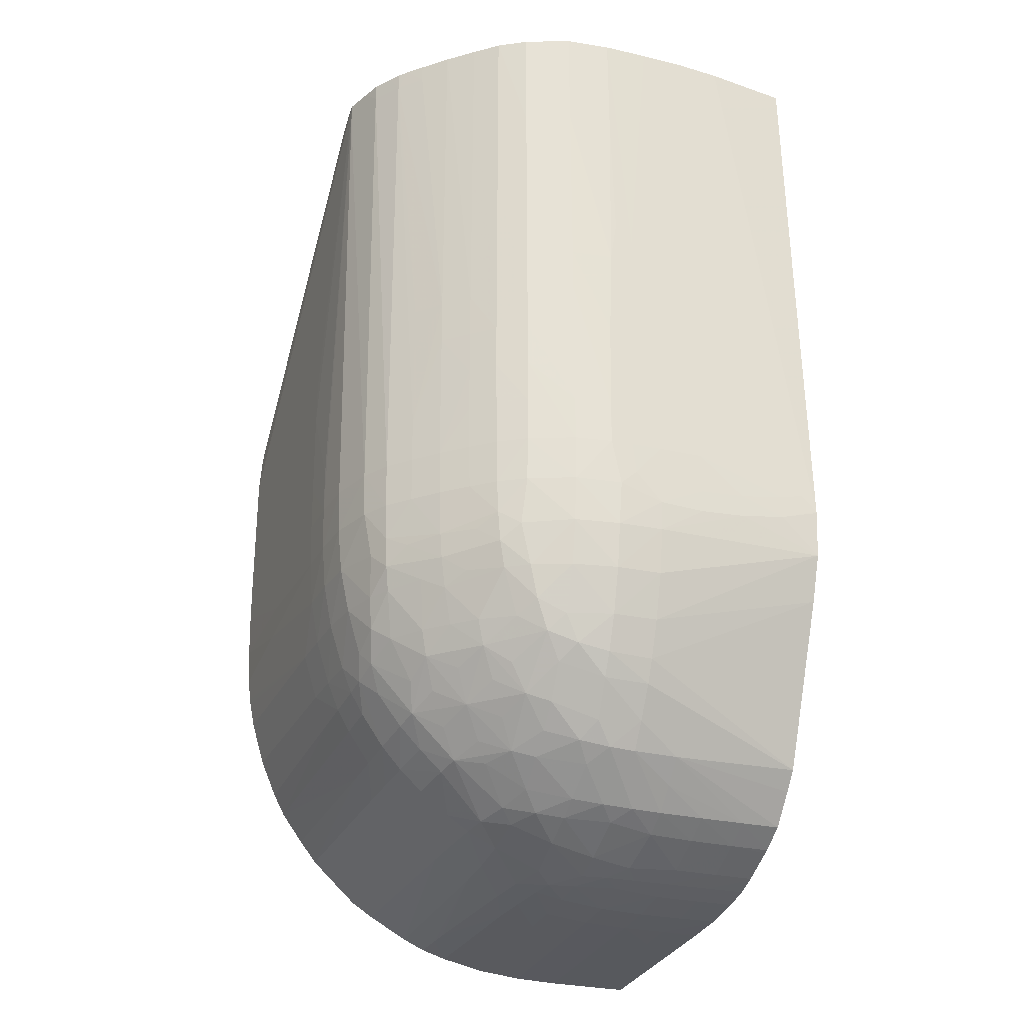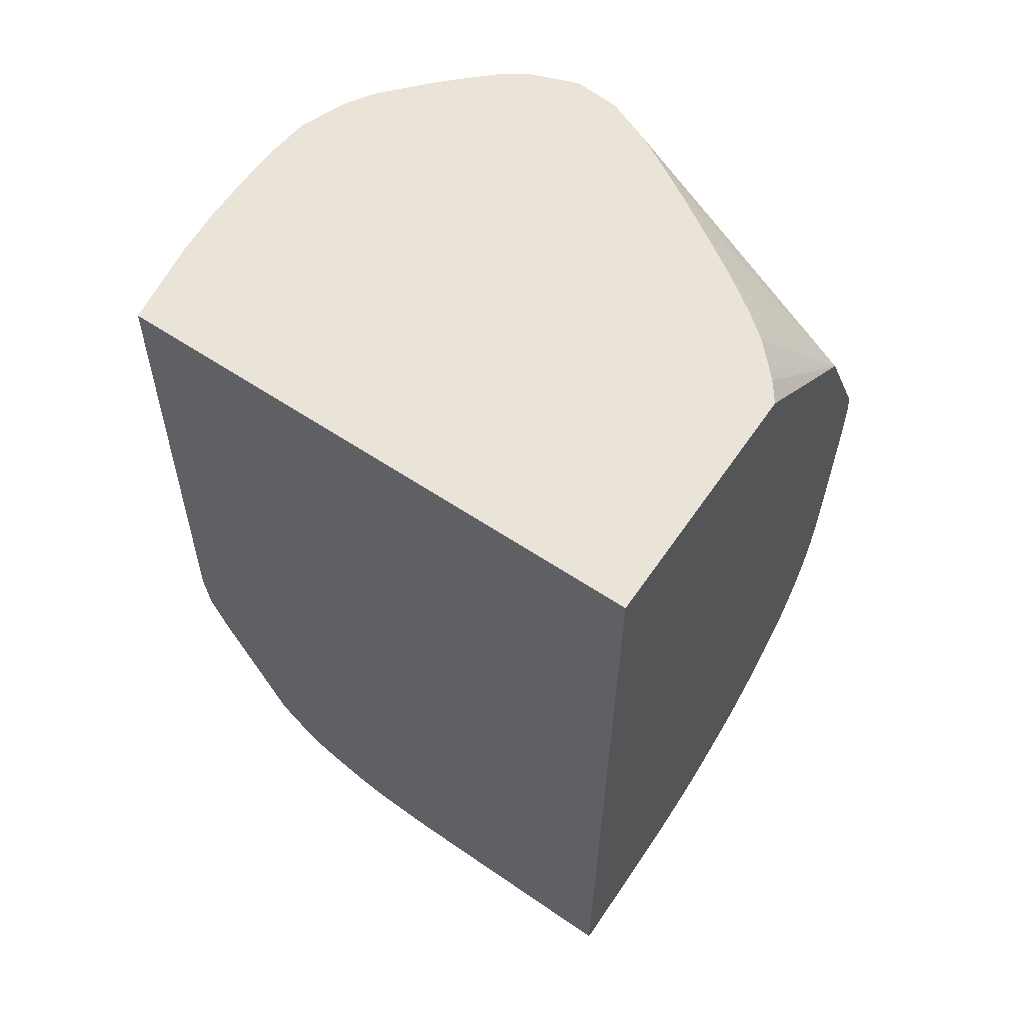
<metadata>
{"format":"obj","ext":"obj","renderer":"f3d","projection":"perspective","resolution":1024,"background":"white","views":[{"elev":-27.2,"azim":-19.7,"up":"+Z"},{"elev":60.8,"azim":124.3,"up":"+Z"}]}
</metadata>
<code>
v -47.82 -14.57 -16.01
v -46.72 -14.56 -16.01
v -47.82 -14.56 -14.91
v -48.57 -14.55 -14.91
v -48.57 -14.55 -16.01
v -48.48 -14.55 -16.77
v -47.82 -14.55 -16.94
v -46.72 -14.56 -17
v -45.62 -14.55 -16.94
v -44.52 -14.55 -16.79
v -44.52 -14.55 -16.47
v -48.29 -14.55 -9.9
v -48.42 -14.55 -9.9
v -48.53 -14.55 -12.71
v -49 -14.53 -10.51
v -49.08 -14.53 -12.71
v -49.12 -14.53 -16.01
v -49.1 -14.53 -13.81
v -48.88 -14.52 -17.12
v -47.82 -14.54 -17.49
v -46.72 -14.54 -17.55
v -45.62 -14.54 -17.49
v -44.52 -14.54 -17.34
v -43.95 -14.55 -16.64
v -43.55 -14.54 -17.02
v -43.95 -14.55 -16.55
v -47.82 -14.51 -7.209
v -47.82 -14.48 -3.47
v -48.48 -14.47 -3.47
v -48.92 -14.47 -3.47
v -48.92 -14.49 -6.109
v -48.84 -14.53 -9.483
v -50.02 -14.37 -5.01
v -50.02 -14.38 -6.109
v -50.02 -14.41 -10.51
v -49.12 -14.53 -14.91
v -50.02 -14.41 -12.71
v -50.02 -14.41 -13.81
v -50.02 -14.41 -14.91
v -50.02 -14.4 -16.01
v -50.02 -14.37 -17.11
v -48.92 -14.45 -18.21
v -47.82 -14.48 -18.21
v -46.72 -14.47 -18.21
v -43.55 -14.44 -18.21
v -43.55 -14.54 -17.05
v -43.55 -14.54 -17.01
v -46.72 -14.46 -3.47
v -47.38 -14.47 -3.47
v -50.02 -14.35 -3.47
v -51.12 -13.93 -3.47
v -51.12 -13.95 -6.109
v -51.12 -13.98 -11.61
v -50.02 -14.41 -11.61
v -51.12 -13.96 -7.209
v -51.12 -13.99 -12.71
v -51.12 -13.98 -13.81
v -51.12 -13.97 -14.91
v -51.12 -13.96 -16.01
v -51.12 -13.92 -17.11
v -50.02 -14.27 -18.21
v -48.92 -14.26 -19.31
v -47.82 -14.29 -19.31
v -47.82 -13.96 -20.41
v -43.55 -14.04 -19.31
v -43.55 -14.07 -3.47
v -45.62 -14.37 -3.47
v -51.77 -13.53 -3.47
v -51.79 -13.54 -8.311
v -51.81 -13.56 -12.71
v -51.81 -13.56 -13.81
v -51.8 -13.55 -14.91
v -51.79 -13.54 -16.01
v -51.76 -13.52 -17.11
v -51.72 -13.49 -17.92
v -51.22 -13.75 -18.25
v -50.95 -13.68 -19.31
v -50.02 -14.06 -19.31
v -48.92 -13.94 -20.41
v -47.82 -13.6 -21.29
v -43.55 -12.36 -23.18
v -43.55 -0.9753 -3.47
v -52.32 -13.04 -3.47
v -52.36 -13.07 -11.61
v -52.36 -13.07 -12.71
v -52.36 -13.06 -13.81
v -52.35 -13.06 -14.91
v -52.34 -13.06 -16.01
v -52.32 -13.04 -17.11
v -52.85 -12.42 -18.21
v -52.14 -13.06 -18.25
v -51.65 -13.43 -18.65
v -51.51 -13.32 -19.31
v -50.74 -13.55 -20.1
v -50.05 -13.68 -20.45
v -49.69 -13.52 -21.1
v -48.92 -13.59 -21.25
v -47.82 -13.33 -21.84
v -46.72 -12.42 -23.25
v -43.55 -11.99 -23.62
v -49.64 -0.9753 -3.47
v -43.55 -0.9753 -26.03
v -52.68 -12.72 -3.47
v -52.95 -12.52 -11.61
v -52.93 -12.49 -3.47
v -52.94 -12.52 -12.71
v -52.94 -12.51 -14.91
v -52.93 -12.5 -16.01
v -52.92 -12.49 -17.11
v -53.47 -11.91 -17.11
v -53.92 -11.31 -17.99
v -53.49 -11.72 -18.3
v -52.79 -12.37 -18.82
v -52.26 -12.7 -19.23
v -52.66 -12.23 -19.55
v -51.89 -12.54 -20.41
v -51.11 -13.12 -20.45
v -50.43 -13.39 -20.84
v -50.05 -13.12 -21.48
v -48.92 -13.29 -21.8
v -47.82 -12.85 -22.61
v -47.82 -12.41 -23.23
v -46.72 -11.88 -23.8
v -44.52 -11.36 -24.35
v -43.55 -11.36 -24.35
v -43.55 -11.98 -23.63
v -53.1 -0.9753 -6.321
v -50.12 -1.327 -3.47
v -43.55 -5.196 -25.83
v -44.52 -5.196 -25.84
v -45.62 -5.196 -25.83
v -44.52 -0.9753 -26.02
v -53.5 -11.93 -11.61
v -53.49 -11.93 -12.71
v -53.49 -11.93 -14.91
v -53.48 -11.94 -3.91
v -54 -11.39 -3.91
v -53.48 -11.94 -3.47
v -53.48 -11.93 -16.01
v -53.96 -11.36 -17.11
v -53.98 -11.38 -16.01
v -54.33 -10.7 -17.11
v -54.15 -10.8 -18.3
v -53.87 -11.24 -18.73
v -53.14 -11.84 -19.23
v -52.97 -11.46 -20.41
v -52.43 -12.01 -20.41
v -51.71 -12.38 -21
v -51.04 -12.57 -21.42
v -50.62 -12.38 -22.1
v -50.02 -12.54 -22.29
v -48.86 -12.68 -22.66
v -48.46 -12.37 -23.19
v -47.45 -11.29 -24.29
v -46.72 -11.33 -24.32
v -45.62 -11.35 -24.34
v -44.52 -10.7 -24.74
v -43.55 -10.7 -24.74
v -53.53 -0.9753 -7.209
v -54.78 -8.495 -3.47
v -54.6 -8.055 -3.47
v -54.32 -7.397 -3.47
v -53.95 -6.709 -3.47
v -53.39 -5.742 -3.47
v -52.62 -4.497 -3.47
v -52.05 -3.599 -3.47
v -51.43 -2.718 -3.47
v -51.2 -2.411 -3.47
v -50.92 -2.082 -3.47
v -50.35 -1.539 -3.47
v -43.55 -6.17 -25.78
v -44.52 -6.296 -25.78
v -45.62 -6.296 -25.78
v -46.72 -6.296 -25.74
v -45.62 -0.9753 -26.01
v -45.44 -0.9753 -26.01
v -53.99 -11.38 -14.91
v -53.79 -11.61 -3.47
v -54 -11.39 -3.47
v -54.18 -11.11 -3.47
v -54.46 -10.7 -3.47
v -54.46 -10.7 -3.91
v -54.37 -10.7 -16.01
v -54.71 -9.596 -17.11
v -54.6 -9.596 -18.21
v -54.07 -10.53 -19.31
v -53.77 -11.08 -19.31
v -53.54 -10.68 -20.41
v -52.81 -11.29 -21.01
v -52.11 -11.68 -21.37
v -51.77 -11.34 -22.15
v -51.35 -12.08 -21.73
v -50.97 -11.67 -22.49
v -50.58 -11.26 -23.17
v -50.02 -12 -22.84
v -49.19 -12.24 -23.05
v -48.86 -11.84 -23.5
v -48.18 -11.19 -24.22
v -47.82 -10.77 -24.52
v -46.72 -10.7 -24.68
v -45.62 -10.7 -24.72
v -45.62 -9.695 -25.19
v -44.52 -9.709 -25.2
v -43.55 -10.58 -24.79
v -54.92 -0.9753 -10.15
v -54.84 -9.155 -3.47
v -54.95 -0.9753 -10.24
v -55.03 -0.9753 -10.7
v -43.55 -6.296 -25.78
v -43.55 -7.27 -25.71
v -44.52 -7.397 -25.71
v -45.62 -7.397 -25.71
v -46.72 -5.196 -25.79
v -46.72 -7.397 -25.66
v -47.82 -7.397 -25.54
v -47.82 -6.296 -25.61
v -47.82 -5.196 -25.66
v -47.82 -0.9753 -25.84
v -46.72 -0.9753 -25.96
v -54.63 -10.26 -3.47
v -54.87 -9.596 -3.47
v -54.74 -9.596 -16.01
v -54.87 -9.596 -3.91
v -54.83 -8.495 -17.11
v -54.74 -8.495 -18.21
v -54.52 -8.495 -19.31
v -54.37 -9.596 -19.31
v -53.95 -10.3 -20.05
v -53.79 -9.844 -20.78
v -52.98 -10.61 -21.43
v -52.8 -10.19 -22.09
v -52.51 -10.92 -21.74
v -52.1 -10.55 -22.49
v -51.69 -10.17 -23.18
v -51.32 -10.91 -22.89
v -51.02 -10.6 -23.32
v -49.99 -10.65 -23.88
v -50.02 -11.45 -23.32
v -48.92 -11 -24.11
v -48.92 -10.45 -24.43
v -47.82 -9.596 -25.06
v -46.82 -9.521 -25.21
v -46.51 -9.103 -25.38
v -45.62 -9.146 -25.39
v -43.55 -9.641 -25.22
v -43.55 -9.703 -25.2
v -44.52 -9.158 -25.4
v -55.08 -0.9753 -11.61
v -43.55 -7.397 -25.71
v -44.52 -8.495 -25.55
v -45.62 -8.495 -25.54
v -46.82 -8.602 -25.47
v -47.82 -8.271 -25.43
v -48.42 -8.019 -25.37
v -48.52 -7.397 -25.4
v -48.64 -6.296 -25.44
v -48.73 -5.196 -25.47
v -48.92 -0.9753 -25.6
v -55.09 -0.9753 -11.79
v -55.09 -0.9753 -12.71
v -55.09 -0.9753 -14.91
v -54.93 -7.397 -11.61
v -54.93 -7.397 -12.71
v -54.87 -8.495 -14.91
v -54.86 -8.495 -16.01
v -54.88 -7.397 -17.11
v -54.79 -7.397 -18.21
v -54.59 -7.397 -19.31
v -54.25 -7.397 -20.41
v -54.18 -8.495 -20.41
v -54.02 -9.525 -20.41
v -53.89 -9.111 -20.99
v -53.5 -9.525 -21.42
v -52.92 -9.596 -22.23
v -52.39 -9.596 -22.78
v -51.84 -9.596 -23.3
v -51.05 -9.544 -23.86
v -50.64 -9.143 -24.3
v -50.33 -9.876 -24.14
v -49.59 -10.25 -24.31
v -48.92 -9.596 -24.81
v -47.82 -8.82 -25.32
v -47.25 -9.038 -25.36
v -43.55 -9.153 -25.4
v -43.55 -8.495 -25.55
v -43.55 -9.077 -25.41
v -48.84 -8.43 -25.17
v -49.07 -7.397 -25.24
v -49.19 -6.296 -25.27
v -49.48 -2.489 -25.36
v -49.51 -1.896 -25.38
v -49.56 -0.9753 -25.4
v -55.09 -0.9753 -15.09
v -54.92 -7.397 -14.91
v -55.08 -0.9753 -16.01
v -54.91 -7.397 -16.01
v -54.99 -3.911 -16.92
v -54.97 -3.547 -17.66
v -54.83 -6.296 -18.21
v -54.95 -0.9753 -18.54
v -54.64 -6.296 -19.31
v -54.3 -6.296 -20.41
v -53.96 -7.397 -21.13
v -53.92 -8.495 -21.05
v -53.6 -8.495 -21.6
v -53.05 -8.495 -22.4
v -52.56 -8.495 -22.95
v -52.01 -8.495 -23.46
v -51.3 -8.495 -24.01
v -50.75 -8.495 -24.37
v -50.02 -8.495 -24.72
v -49.99 -9.544 -24.44
v -50.02 -7.397 -24.87
v -50.02 -6.296 -24.94
v -49.28 -5.196 -25.3
v -50.11 -0.9753 -25.15
v -55.06 -0.9753 -17.11
v -54.97 -4.646 -16.54
v -55.01 -0.9753 -17.99
v -55 -0.9753 -18.08
v -55.06 -0.9753 -17.23
v -54.92 -0.9753 -18.69
v -54.67 -5.196 -19.31
v -54.47 -0.9753 -20.41
v -53.98 -6.296 -21.16
v -53.77 -0.9753 -21.89
v -53.65 -7.397 -21.68
v -53.1 -7.397 -22.47
v -52.63 -7.397 -23.02
v -52.09 -7.397 -23.52
v -51.41 -7.397 -24.07
v -50.86 -7.397 -24.44
v -50.91 -6.296 -24.47
v -51.1 -0.9753 -24.6
v -54.8 -0.9753 -19.31
v -54.07 -0.9753 -21.34
v -53.67 -0.9753 -22.03
v -53.12 -6.296 -22.51
v -52.68 -6.296 -23.06
v -52.13 -6.296 -23.56
v -51.46 -6.296 -24.11
v -51.62 -1.896 -24.22
v -51.56 -0.9753 -24.3
v -51.07 -1.896 -24.57
v -53.23 -0.9753 -22.63
v -53.13 -0.9753 -22.75
v -52.79 -0.9753 -23.18
v -52.7 -5.196 -23.08
v -52.12 -0.9753 -23.8
v -51.65 -0.9753 -24.24
v -52.15 -5.196 -23.59
f 1 2 3
f 1 3 4
f 1 4 5
f 1 5 6
f 1 6 7
f 1 7 8
f 1 8 2
f 2 8 9
f 2 9 10
f 2 10 11
f 2 11 12
f 2 12 3
f 3 12 13
f 3 13 14
f 3 14 4
f 4 14 15
f 4 15 16
f 4 16 5
f 5 17 6
f 5 16 18
f 5 18 17
f 6 17 19
f 6 19 20
f 6 20 7
f 7 20 8
f 8 20 21
f 8 21 22
f 8 22 9
f 9 22 23
f 9 23 10
f 10 24 26
f 10 26 11
f 10 23 25
f 10 25 24
f 11 26 12
f 12 27 28
f 12 28 13
f 12 26 27
f 13 28 29
f 13 29 30
f 13 30 31
f 13 31 32
f 13 32 15
f 13 15 14
f 15 32 31
f 15 31 33
f 15 33 34
f 15 34 35
f 15 35 16
f 16 35 18
f 17 18 36
f 17 36 37
f 17 37 38
f 17 38 39
f 17 39 40
f 17 40 41
f 17 41 19
f 18 35 36
f 19 41 42
f 19 42 20
f 20 42 43
f 20 43 21
f 21 43 22
f 22 43 44
f 22 44 45
f 22 45 23
f 23 45 46
f 23 46 25
f 24 25 47
f 24 47 26
f 25 46 45
f 25 45 65
f 25 65 81
f 25 81 100
f 25 100 126
f 25 126 125
f 25 125 158
f 25 158 204
f 25 204 246
f 25 246 245
f 25 245 284
f 25 284 286
f 25 286 285
f 25 285 249
f 25 249 210
f 25 210 209
f 25 209 171
f 25 171 129
f 25 129 102
f 25 102 82
f 25 82 66
f 25 66 47
f 26 47 48
f 26 48 27
f 27 48 49
f 27 49 28
f 28 49 48
f 28 48 67
f 28 67 66
f 28 66 82
f 28 82 101
f 28 101 128
f 28 128 170
f 28 170 169
f 28 169 168
f 28 168 167
f 28 167 166
f 28 166 165
f 28 165 164
f 28 164 163
f 28 163 162
f 28 162 161
f 28 161 160
f 28 160 206
f 28 206 221
f 28 221 220
f 28 220 181
f 28 181 180
f 28 180 179
f 28 179 178
f 28 178 138
f 28 138 105
f 28 105 103
f 28 103 83
f 28 83 68
f 28 68 51
f 28 51 50
f 28 50 30
f 28 30 29
f 30 50 31
f 31 50 33
f 33 50 51
f 33 51 34
f 34 51 52
f 34 52 35
f 35 53 54
f 35 54 36
f 35 52 55
f 35 55 53
f 36 54 37
f 37 54 56
f 37 56 38
f 38 56 39
f 39 56 57
f 39 57 40
f 40 57 58
f 40 58 59
f 40 59 41
f 41 60 61
f 41 61 42
f 41 59 60
f 42 61 62
f 42 62 43
f 43 62 63
f 43 63 44
f 44 63 45
f 45 63 64
f 45 64 65
f 47 66 67
f 47 67 48
f 51 68 52
f 52 68 69
f 52 69 55
f 53 69 70
f 53 70 56
f 53 56 54
f 53 55 69
f 56 70 71
f 56 71 57
f 57 71 58
f 58 72 59
f 58 71 72
f 59 72 73
f 59 73 74
f 59 74 60
f 60 74 75
f 60 75 76
f 60 76 61
f 61 76 77
f 61 77 78
f 61 78 62
f 62 78 79
f 62 79 63
f 63 79 64
f 64 79 80
f 64 80 65
f 65 80 81
f 68 83 69
f 69 83 70
f 70 84 85
f 70 85 71
f 70 83 84
f 71 85 86
f 71 86 87
f 71 87 72
f 72 87 88
f 72 88 73
f 73 88 89
f 73 89 74
f 74 89 75
f 75 89 90
f 75 90 91
f 75 91 92
f 75 92 76
f 76 92 77
f 77 93 94
f 77 94 78
f 77 92 93
f 78 94 95
f 78 95 79
f 79 95 96
f 79 96 97
f 79 97 80
f 80 97 98
f 80 98 81
f 81 98 99
f 81 99 100
f 82 102 132
f 82 132 176
f 82 176 175
f 82 175 219
f 82 219 218
f 82 218 258
f 82 258 292
f 82 292 316
f 82 316 334
f 82 334 343
f 82 343 350
f 82 350 349
f 82 349 347
f 82 347 346
f 82 346 345
f 82 345 337
f 82 337 326
f 82 326 336
f 82 336 324
f 82 324 335
f 82 335 322
f 82 322 300
f 82 300 320
f 82 320 319
f 82 319 321
f 82 321 317
f 82 317 295
f 82 295 293
f 82 293 261
f 82 261 260
f 82 260 259
f 82 259 248
f 82 248 208
f 82 208 207
f 82 207 205
f 82 205 159
f 82 159 127
f 82 127 101
f 83 103 84
f 84 104 85
f 84 103 105
f 84 105 104
f 85 106 86
f 85 104 106
f 86 106 107
f 86 107 108
f 86 108 87
f 87 108 88
f 88 108 109
f 88 109 89
f 89 109 90
f 90 109 110
f 90 110 111
f 90 111 112
f 90 112 113
f 90 113 91
f 91 113 92
f 92 113 114
f 92 114 93
f 93 114 115
f 93 115 116
f 93 116 117
f 93 117 94
f 94 117 118
f 94 118 95
f 95 118 96
f 96 118 119
f 96 119 120
f 96 120 97
f 97 120 98
f 98 120 121
f 98 121 99
f 99 121 122
f 99 122 123
f 99 123 124
f 99 124 125
f 99 125 126
f 99 126 100
f 101 127 128
f 102 129 130
f 102 130 131
f 102 131 132
f 104 133 134
f 104 134 135
f 104 135 106
f 104 105 136
f 104 136 137
f 104 137 133
f 105 138 136
f 106 135 139
f 106 139 107
f 107 139 108
f 108 139 109
f 109 139 110
f 110 140 111
f 110 139 141
f 110 141 140
f 111 140 142
f 111 142 143
f 111 143 144
f 111 144 112
f 112 144 113
f 113 144 145
f 113 145 115
f 113 115 114
f 115 145 146
f 115 146 147
f 115 147 116
f 116 147 148
f 116 148 117
f 117 148 118
f 118 148 149
f 118 149 150
f 118 150 119
f 119 150 151
f 119 151 152
f 119 152 120
f 120 152 153
f 120 153 121
f 121 153 122
f 122 153 154
f 122 154 155
f 122 155 123
f 123 155 156
f 123 156 124
f 124 156 157
f 124 157 158
f 124 158 125
f 127 159 160
f 127 160 161
f 127 161 162
f 127 162 163
f 127 163 164
f 127 164 165
f 127 165 166
f 127 166 167
f 127 167 168
f 127 168 169
f 127 169 170
f 127 170 128
f 129 171 130
f 130 171 172
f 130 172 173
f 130 173 131
f 131 173 174
f 131 174 175
f 131 175 176
f 131 176 132
f 133 137 134
f 134 137 135
f 135 177 141
f 135 141 139
f 135 137 177
f 136 138 178
f 136 178 137
f 137 178 179
f 137 179 180
f 137 180 181
f 137 181 182
f 137 182 141
f 137 141 177
f 140 141 183
f 140 183 142
f 141 182 183
f 142 184 185
f 142 185 143
f 142 183 184
f 143 186 144
f 143 185 186
f 144 186 187
f 144 187 145
f 145 187 146
f 146 188 189
f 146 189 147
f 146 187 188
f 147 189 148
f 148 189 190
f 148 190 191
f 148 191 192
f 148 192 150
f 148 150 149
f 150 191 193
f 150 193 194
f 150 194 195
f 150 195 151
f 150 192 191
f 151 195 196
f 151 196 152
f 152 196 153
f 153 196 197
f 153 197 198
f 153 198 154
f 154 198 199
f 154 199 200
f 154 200 155
f 155 200 201
f 155 201 156
f 156 201 157
f 157 201 202
f 157 202 203
f 157 203 204
f 157 204 158
f 159 205 160
f 160 205 207
f 160 207 208
f 160 208 206
f 171 209 172
f 172 209 210
f 172 210 211
f 172 211 173
f 173 211 212
f 173 212 214
f 173 214 174
f 174 213 175
f 174 214 215
f 174 215 216
f 174 216 217
f 174 217 218
f 174 218 213
f 175 213 219
f 181 220 182
f 182 220 221
f 182 221 183
f 183 222 184
f 183 221 223
f 183 223 222
f 184 224 225
f 184 225 185
f 184 222 224
f 185 225 226
f 185 226 227
f 185 227 186
f 186 227 228
f 186 228 187
f 187 228 188
f 188 229 230
f 188 230 189
f 188 228 229
f 189 230 231
f 189 231 232
f 189 232 191
f 189 191 190
f 191 233 234
f 191 234 235
f 191 235 194
f 191 194 193
f 191 232 231
f 191 231 233
f 194 235 234
f 194 234 236
f 194 236 237
f 194 237 238
f 194 238 195
f 195 238 196
f 196 238 197
f 197 238 239
f 197 239 198
f 198 239 240
f 198 240 199
f 199 240 241
f 199 241 200
f 200 241 242
f 200 242 202
f 200 202 201
f 202 242 243
f 202 243 244
f 202 244 203
f 203 245 246
f 203 246 204
f 203 244 247
f 203 247 245
f 206 208 221
f 208 248 221
f 210 249 211
f 211 249 285
f 211 285 250
f 211 250 212
f 212 250 251
f 212 251 214
f 213 218 219
f 214 251 252
f 214 252 253
f 214 253 215
f 215 253 254
f 215 254 255
f 215 255 216
f 216 255 256
f 216 256 217
f 217 256 218
f 218 256 257
f 218 257 258
f 221 248 259
f 221 259 260
f 221 260 261
f 221 261 262
f 221 262 263
f 221 263 264
f 221 264 223
f 222 265 224
f 222 223 265
f 223 264 265
f 224 266 267
f 224 267 225
f 224 265 266
f 225 267 268
f 225 268 226
f 226 268 269
f 226 269 270
f 226 270 227
f 227 270 271
f 227 271 228
f 228 271 229
f 229 271 272
f 229 272 273
f 229 273 231
f 229 231 230
f 231 274 275
f 231 275 234
f 231 234 233
f 231 273 274
f 234 275 276
f 234 276 277
f 234 277 278
f 234 278 279
f 234 279 236
f 236 279 237
f 237 239 238
f 237 279 280
f 237 280 239
f 239 280 240
f 240 280 281
f 240 281 241
f 241 281 282
f 241 282 283
f 241 283 242
f 242 283 243
f 243 283 252
f 243 252 251
f 243 251 244
f 244 251 250
f 244 250 247
f 245 247 284
f 247 250 284
f 250 285 286
f 250 286 284
f 252 283 253
f 253 283 282
f 253 282 254
f 254 282 287
f 254 287 288
f 254 288 255
f 255 288 256
f 256 288 289
f 256 289 257
f 257 289 290
f 257 290 258
f 258 290 291
f 258 291 292
f 261 293 263
f 261 263 262
f 263 294 264
f 263 293 295
f 263 295 294
f 264 294 265
f 265 296 266
f 265 294 296
f 266 296 297
f 266 297 298
f 266 298 267
f 267 298 299
f 267 299 300
f 267 300 301
f 267 301 268
f 268 301 302
f 268 302 269
f 269 302 303
f 269 303 304
f 269 304 270
f 270 304 272
f 270 272 271
f 272 304 305
f 272 305 306
f 272 306 274
f 272 274 273
f 274 306 307
f 274 307 275
f 275 307 276
f 276 308 309
f 276 309 278
f 276 278 277
f 276 307 308
f 278 310 311
f 278 311 312
f 278 312 279
f 278 309 310
f 279 312 280
f 280 312 281
f 281 287 282
f 281 312 287
f 287 312 311
f 287 311 288
f 288 311 313
f 288 313 289
f 289 313 314
f 289 314 315
f 289 315 290
f 290 315 314
f 290 314 291
f 291 314 316
f 291 316 292
f 294 295 296
f 295 317 297
f 295 297 318
f 295 318 296
f 296 318 297
f 297 317 298
f 298 319 320
f 298 320 300
f 298 300 299
f 298 317 321
f 298 321 319
f 300 322 301
f 301 322 323
f 301 323 324
f 301 324 302
f 302 324 325
f 302 325 303
f 303 325 326
f 303 326 327
f 303 327 304
f 304 327 305
f 305 327 306
f 306 328 329
f 306 329 307
f 306 327 328
f 307 329 308
f 308 330 331
f 308 331 309
f 308 329 330
f 309 331 332
f 309 332 310
f 310 332 313
f 310 313 311
f 313 332 314
f 314 332 333
f 314 333 316
f 316 333 334
f 322 335 323
f 323 335 324
f 324 336 325
f 325 336 326
f 326 337 338
f 326 338 327
f 327 338 328
f 328 338 339
f 328 339 329
f 329 339 330
f 330 340 341
f 330 341 331
f 330 339 340
f 331 341 332
f 332 341 333
f 333 341 342
f 333 342 343
f 333 343 344
f 333 344 334
f 334 344 343
f 337 345 338
f 338 345 346
f 338 346 347
f 338 347 348
f 338 348 339
f 339 348 349
f 339 349 350
f 339 350 351
f 339 351 340
f 340 351 350
f 340 350 342
f 340 342 341
f 342 350 343
f 347 349 348

</code>
